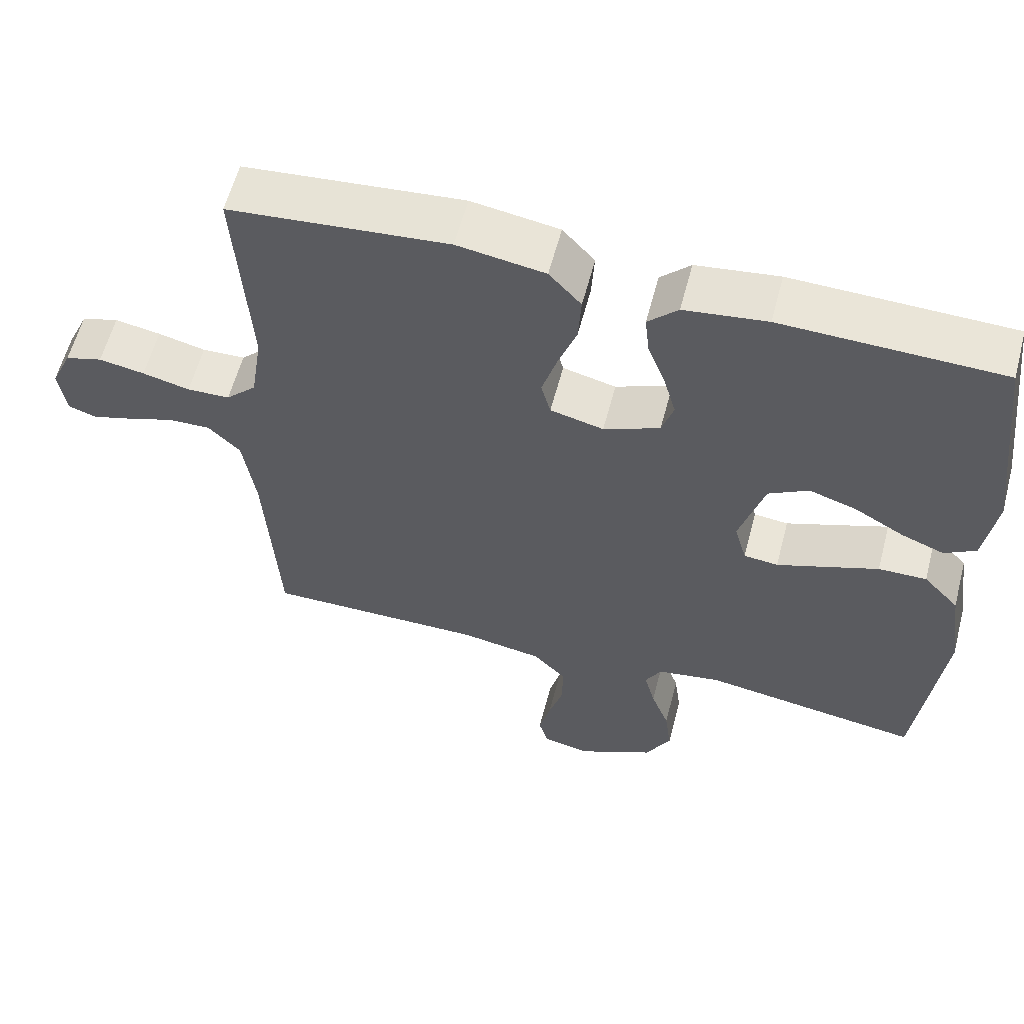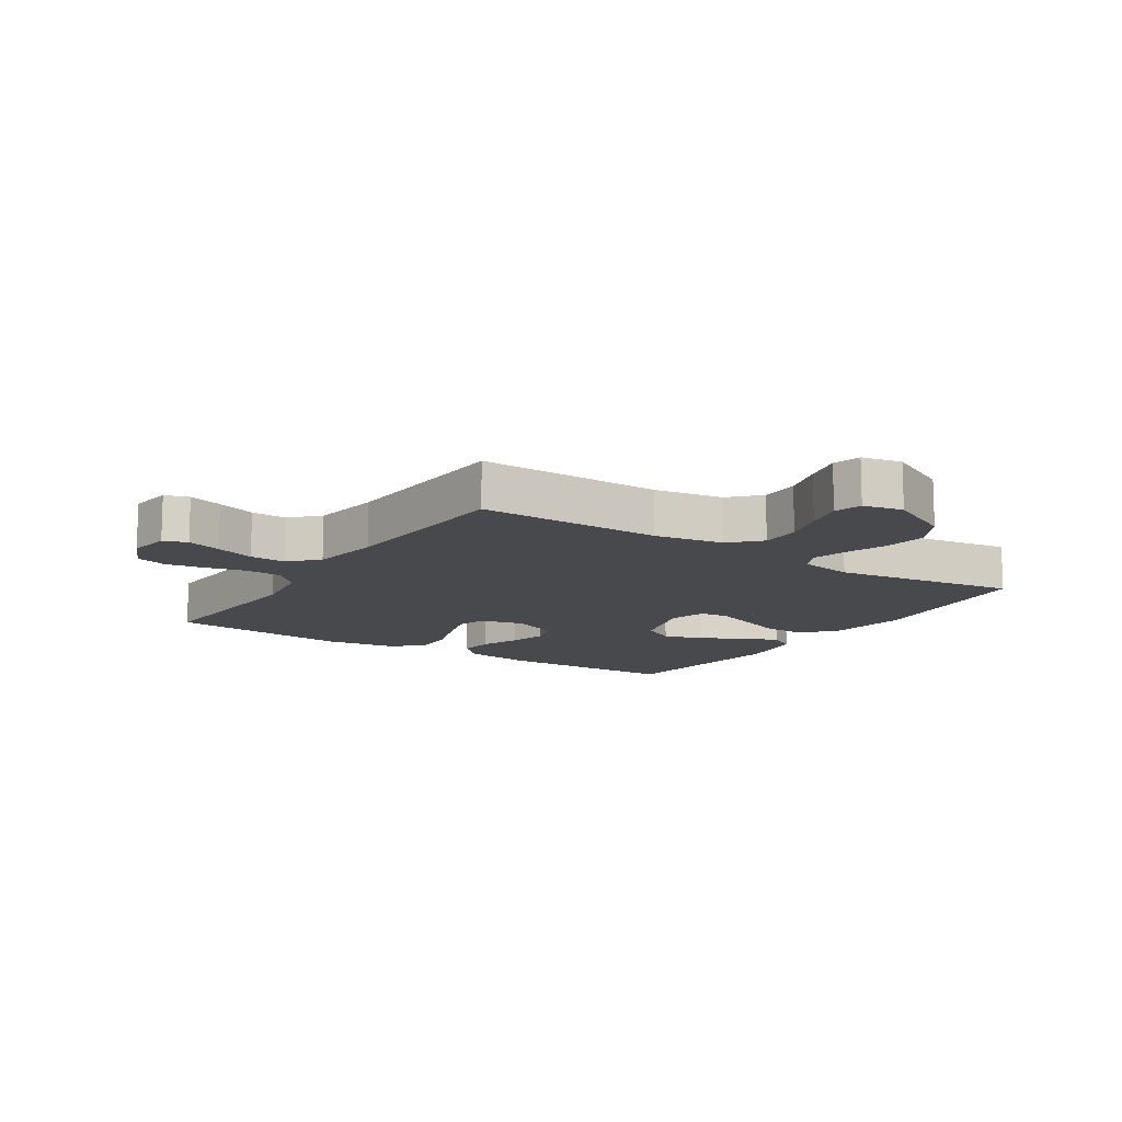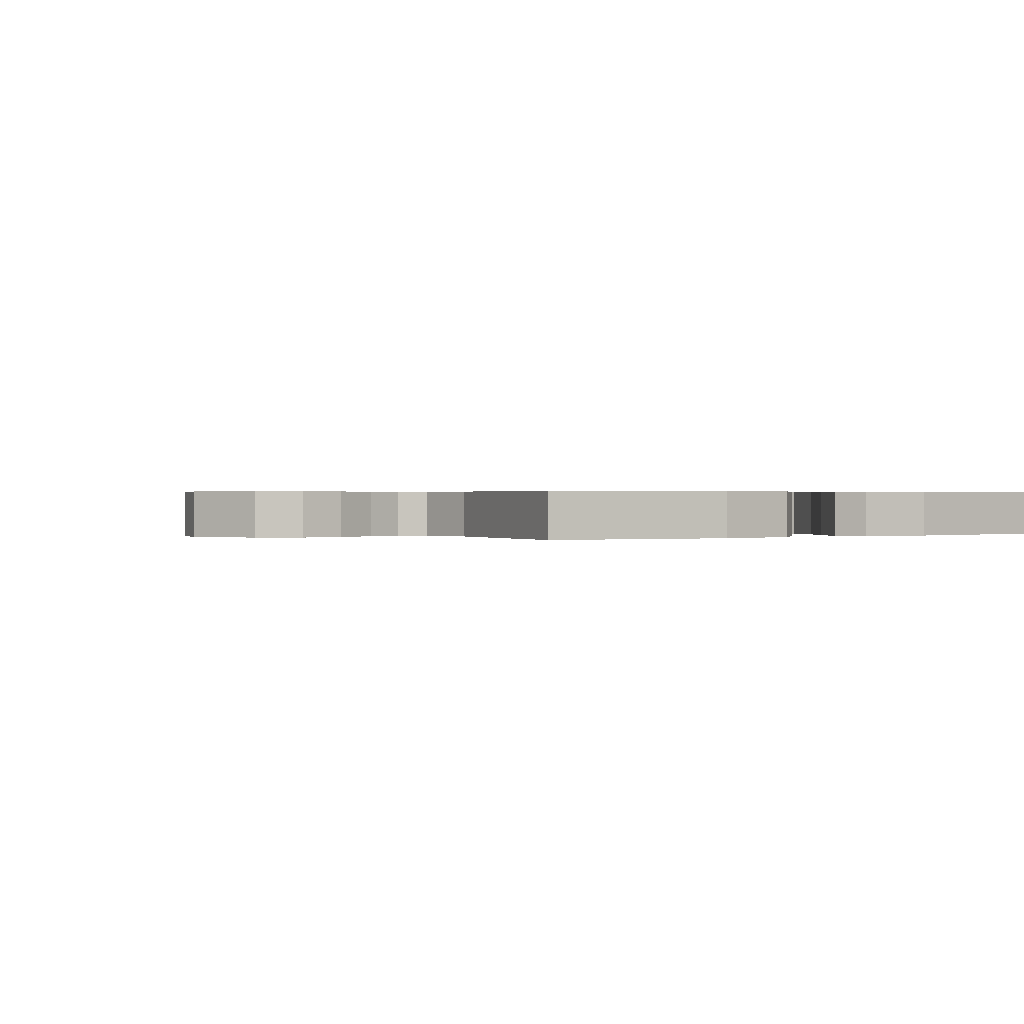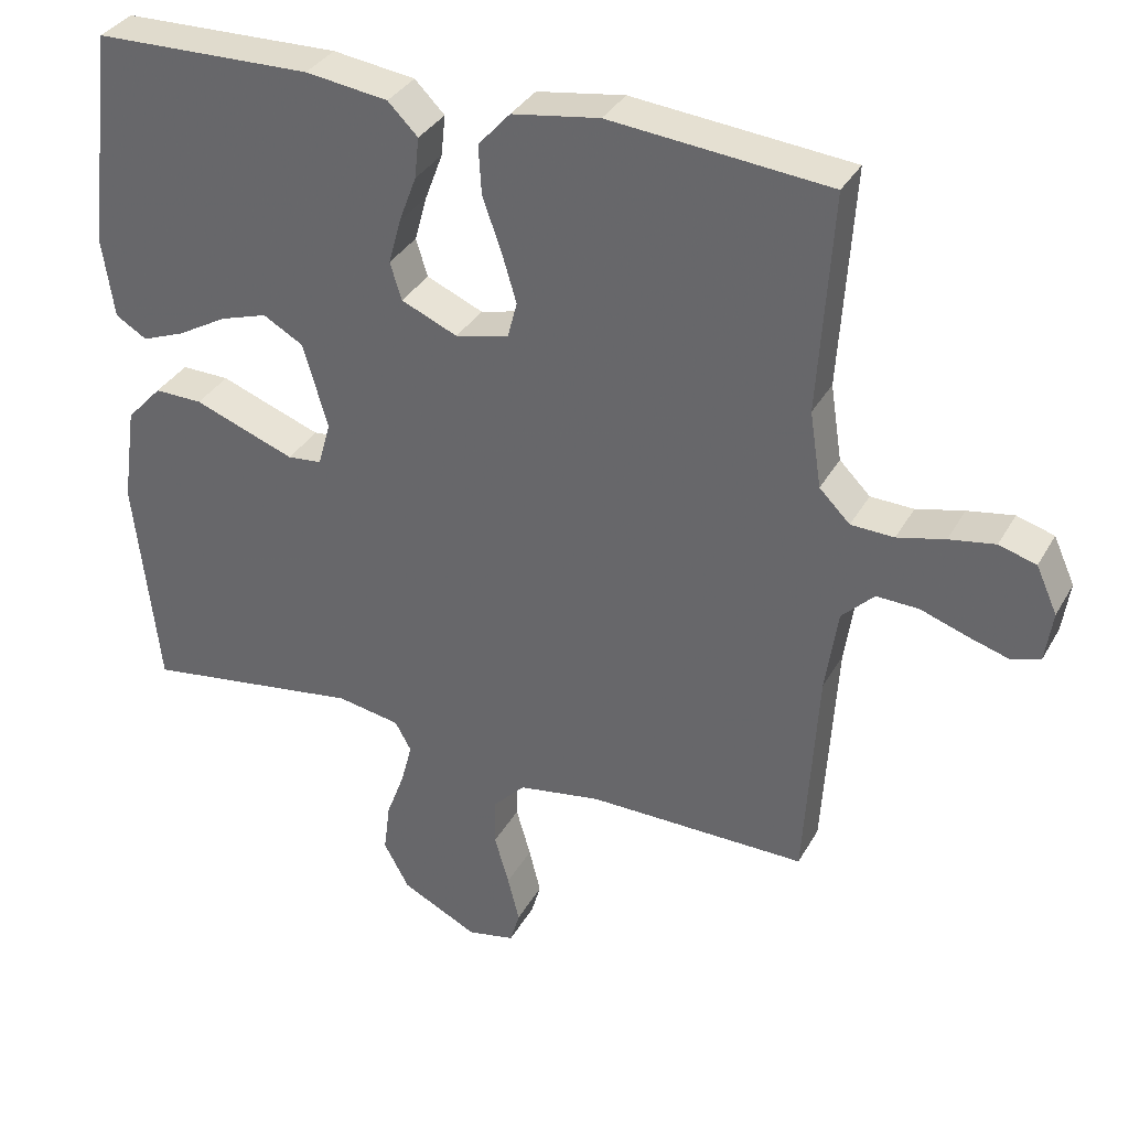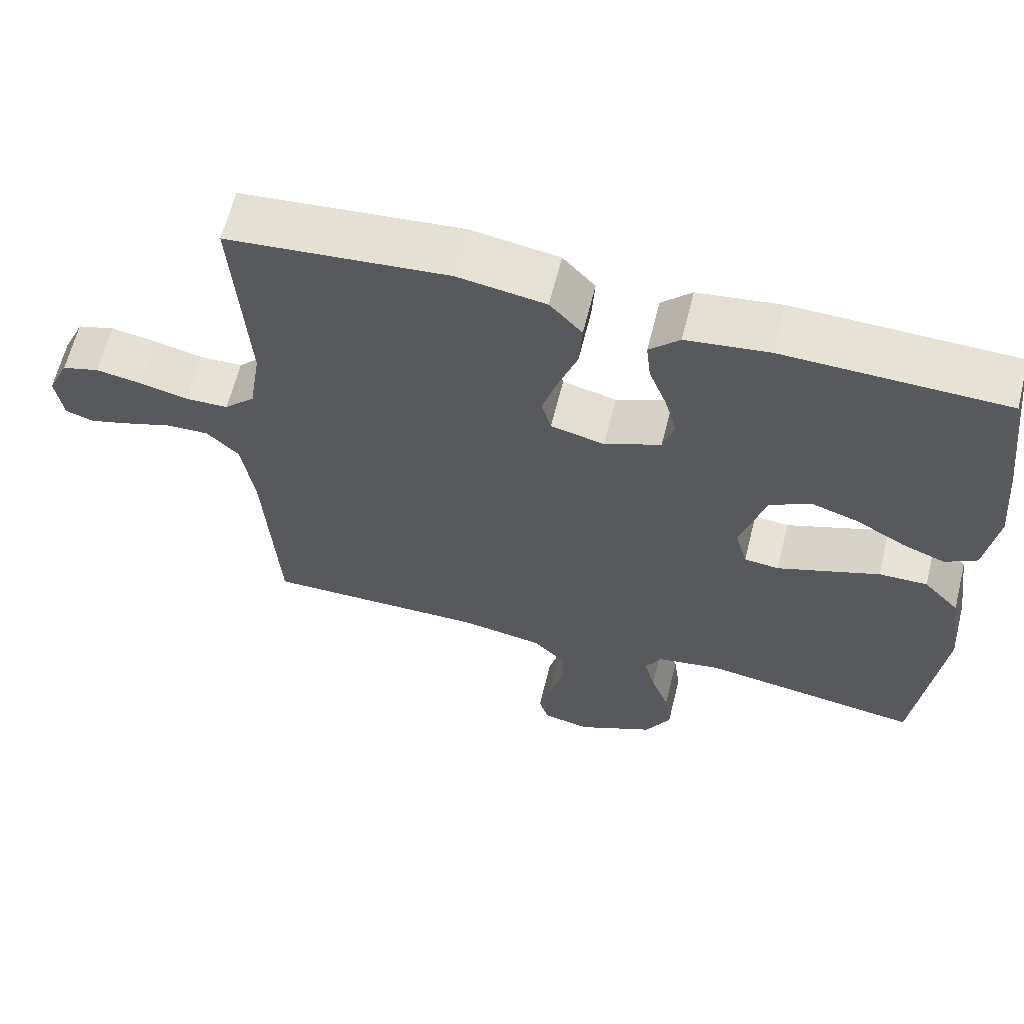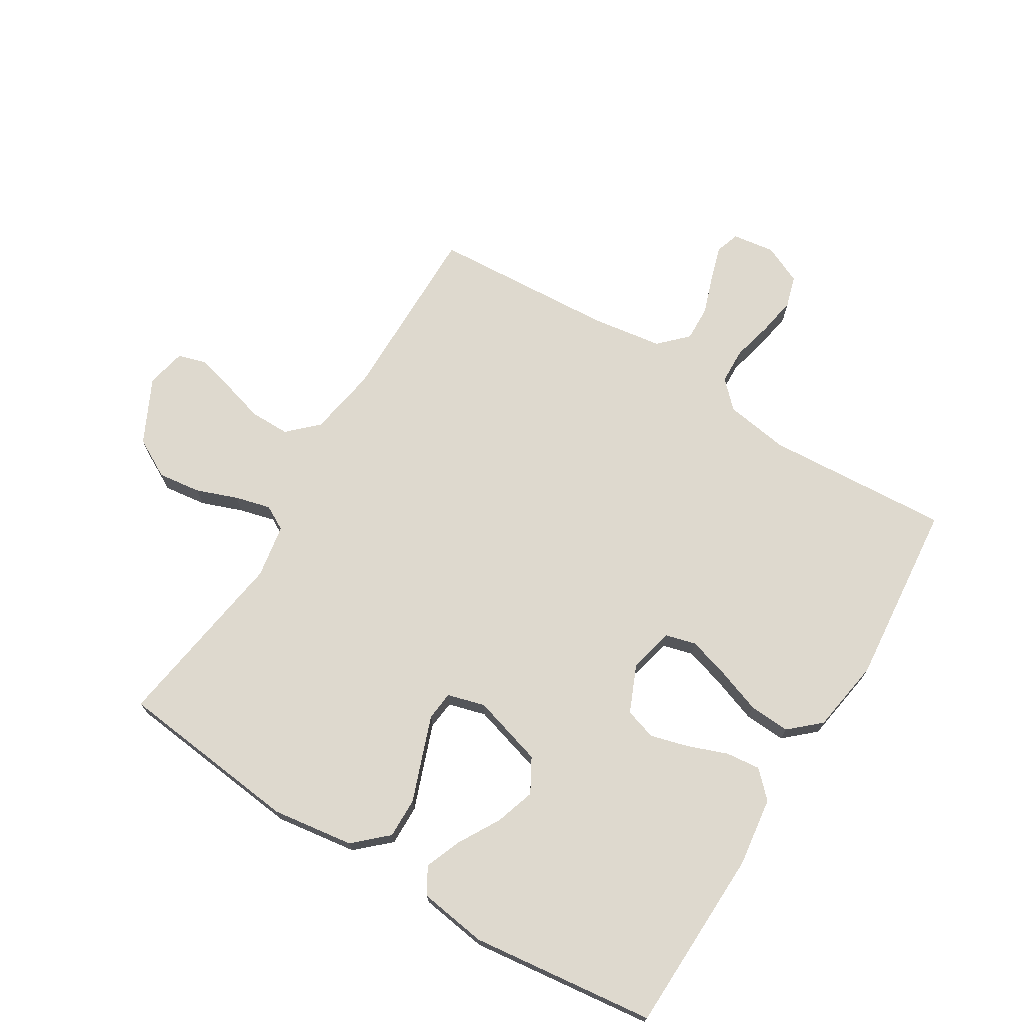
<metadata>
{"format":"obj","ext":"obj","renderer":"f3d","projection":"perspective","resolution":1024,"background":"white","views":[{"elev":59.4,"azim":-165.3,"up":"+Z"},{"elev":-12.5,"azim":146.8,"up":"+Y"},{"elev":0.4,"azim":-123.2,"up":"+Y"},{"elev":34.4,"azim":25.6,"up":"+Z"},{"elev":63.2,"azim":-166.0,"up":"+Z"},{"elev":71.5,"azim":-58.5,"up":"+Y"}]}
</metadata>
<code>
v -0.5 0.07 -0.5
v -0.533 0.07 -0.2
v -0.514 0.07 -0.067
v -0.465 0.07 -0.014
v -0.399 0.07 -0.015
v -0.326 0.07 -0.042
v -0.26 0.07 -0.066
v -0.213 0.07 -0.061
v -0.196 0.07 0
v -0.23 0.07 0.116
v -0.285 0.07 0.147
v -0.35 0.07 0.126
v -0.418 0.07 0.087
v -0.477 0.07 0.064
v -0.52 0.07 0.09
v -0.536 0.07 0.2
v -0.5 0.07 0.5
v -0.2 0.07 0.508
v -0.087 0.07 0.493
v -0.046 0.07 0.452
v -0.052 0.07 0.396
v -0.076 0.07 0.332
v -0.093 0.07 0.27
v -0.077 0.07 0.219
v 0 0.07 0.186
v 0.073 0.07 0.204
v 0.086 0.07 0.253
v 0.066 0.07 0.32
v 0.04 0.07 0.393
v 0.036 0.07 0.46
v 0.08 0.07 0.509
v 0.2 0.07 0.528
v 0.5 0.07 0.5
v 0.481 0.07 0.2
v 0.497 0.07 0.096
v 0.539 0.07 0.054
v 0.598 0.07 0.052
v 0.663 0.07 0.068
v 0.726 0.07 0.079
v 0.777 0.07 0.064
v 0.806 0.07 0
v 0.796 0.07 -0.069
v 0.757 0.07 -0.082
v 0.701 0.07 -0.065
v 0.637 0.07 -0.043
v 0.579 0.07 -0.041
v 0.535 0.07 -0.085
v 0.518 0.07 -0.2
v 0.5 0.07 -0.5
v 0.2 0.07 -0.498
v 0.087 0.07 -0.517
v 0.042 0.07 -0.564
v 0.042 0.07 -0.629
v 0.062 0.07 -0.698
v 0.078 0.07 -0.762
v 0.065 0.07 -0.807
v 0 0.07 -0.821
v -0.105 0.07 -0.769
v -0.14 0.07 -0.705
v -0.131 0.07 -0.635
v -0.106 0.07 -0.568
v -0.091 0.07 -0.51
v -0.113 0.07 -0.47
v -0.2 0.07 -0.455
v -0.5 0 -0.5
v -0.533 0 -0.2
v -0.514 0 -0.067
v -0.465 0 -0.014
v -0.399 0 -0.015
v -0.326 0 -0.042
v -0.26 0 -0.066
v -0.213 0 -0.061
v -0.196 0 0
v -0.23 0 0.116
v -0.285 0 0.147
v -0.35 0 0.126
v -0.418 0 0.087
v -0.477 0 0.064
v -0.52 0 0.09
v -0.536 0 0.2
v -0.5 0 0.5
v -0.2 0 0.508
v -0.087 0 0.493
v -0.046 0 0.452
v -0.052 0 0.396
v -0.076 0 0.332
v -0.093 0 0.27
v -0.077 0 0.219
v 0 0 0.186
v 0.073 0 0.204
v 0.086 0 0.253
v 0.066 0 0.32
v 0.04 0 0.393
v 0.036 0 0.46
v 0.08 0 0.509
v 0.2 0 0.528
v 0.5 0 0.5
v 0.481 0 0.2
v 0.497 0 0.096
v 0.539 0 0.054
v 0.598 0 0.052
v 0.663 0 0.068
v 0.726 0 0.079
v 0.777 0 0.064
v 0.806 0 0
v 0.796 0 -0.069
v 0.757 0 -0.082
v 0.701 0 -0.065
v 0.637 0 -0.043
v 0.579 0 -0.041
v 0.535 0 -0.085
v 0.518 0 -0.2
v 0.5 0 -0.5
v 0.2 0 -0.498
v 0.087 0 -0.517
v 0.042 0 -0.564
v 0.042 0 -0.629
v 0.062 0 -0.698
v 0.078 0 -0.762
v 0.065 0 -0.807
v 0 0 -0.821
v -0.105 0 -0.769
v -0.14 0 -0.705
v -0.131 0 -0.635
v -0.106 0 -0.568
v -0.091 0 -0.51
v -0.113 0 -0.47
v -0.2 0 -0.455
f 58 59 60 61
f 58 61 62
f 57 58 62
f 56 57 62
f 53 54 55 56
f 53 56 62
f 52 53 62 63
f 48 49 50
f 47 48 50 51
f 46 47 51
f 42 43 44 45
f 40 41 42 45
f 40 45 46
f 37 38 39 40
f 37 40 46
f 36 37 46 51
f 31 32 33 34
f 31 34 35
f 28 29 30 31
f 27 28 31 35
f 26 27 35 36
f 19 20 21 22
f 19 22 23
f 18 19 23
f 17 18 23 24
f 15 16 17 24
f 12 13 14 15
f 11 12 15 24
f 3 4 5 6
f 3 6 7
f 64 1 2 3
f 63 64 3 7
f 25 26 36 51
f 10 11 24 25
f 9 10 25 51
f 8 9 51 52
f 7 8 52 63
f 125 124 123 122
f 126 125 122
f 126 122 121
f 126 121 120
f 120 119 118 117
f 126 120 117
f 127 126 117 116
f 114 113 112
f 115 114 112 111
f 115 111 110
f 109 108 107 106
f 109 106 105 104
f 110 109 104
f 104 103 102 101
f 110 104 101
f 115 110 101 100
f 98 97 96 95
f 99 98 95
f 95 94 93 92
f 99 95 92 91
f 100 99 91 90
f 86 85 84 83
f 87 86 83
f 87 83 82
f 88 87 82 81
f 88 81 80 79
f 79 78 77 76
f 88 79 76 75
f 70 69 68 67
f 71 70 67
f 67 66 65 128
f 71 67 128 127
f 115 100 90 89
f 89 88 75 74
f 115 89 74 73
f 116 115 73 72
f 127 116 72 71
f 1 65 66 2
f 2 66 67 3
f 3 67 68 4
f 4 68 69 5
f 5 69 70 6
f 6 70 71 7
f 7 71 72 8
f 8 72 73 9
f 9 73 74 10
f 10 74 75 11
f 11 75 76 12
f 12 76 77 13
f 13 77 78 14
f 14 78 79 15
f 15 79 80 16
f 16 80 81 17
f 17 81 82 18
f 18 82 83 19
f 19 83 84 20
f 20 84 85 21
f 21 85 86 22
f 22 86 87 23
f 23 87 88 24
f 24 88 89 25
f 25 89 90 26
f 26 90 91 27
f 27 91 92 28
f 28 92 93 29
f 29 93 94 30
f 30 94 95 31
f 31 95 96 32
f 32 96 97 33
f 33 97 98 34
f 34 98 99 35
f 35 99 100 36
f 36 100 101 37
f 37 101 102 38
f 38 102 103 39
f 39 103 104 40
f 40 104 105 41
f 41 105 106 42
f 42 106 107 43
f 43 107 108 44
f 44 108 109 45
f 45 109 110 46
f 46 110 111 47
f 47 111 112 48
f 48 112 113 49
f 49 113 114 50
f 50 114 115 51
f 51 115 116 52
f 52 116 117 53
f 53 117 118 54
f 54 118 119 55
f 55 119 120 56
f 56 120 121 57
f 57 121 122 58
f 58 122 123 59
f 59 123 124 60
f 60 124 125 61
f 61 125 126 62
f 62 126 127 63
f 63 127 128 64
f 64 128 65 1

</code>
